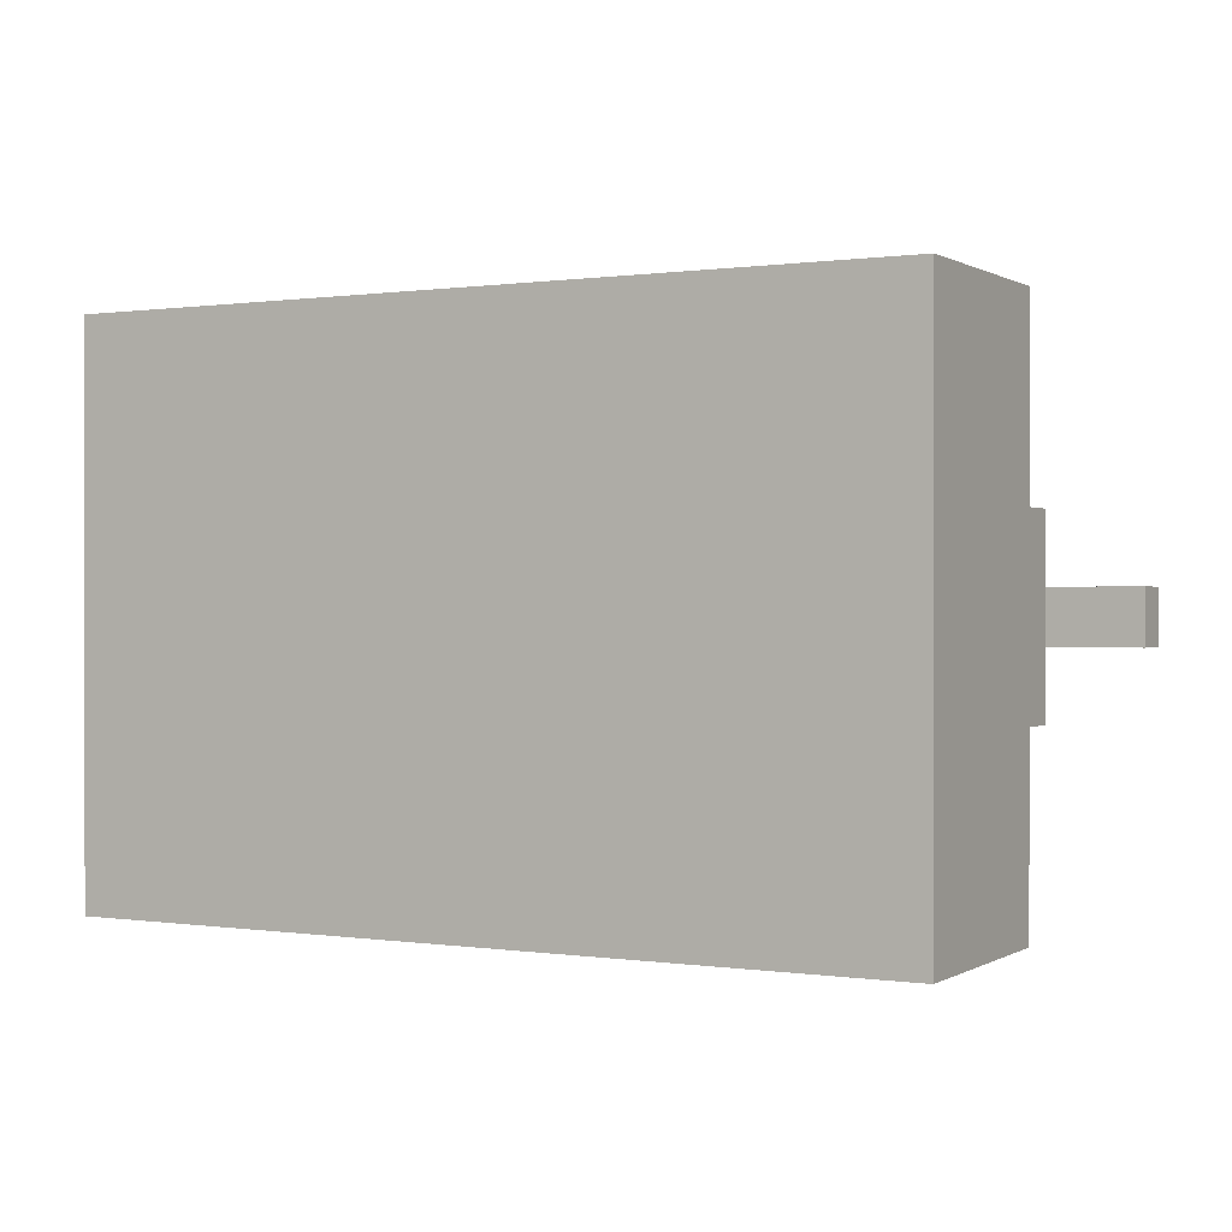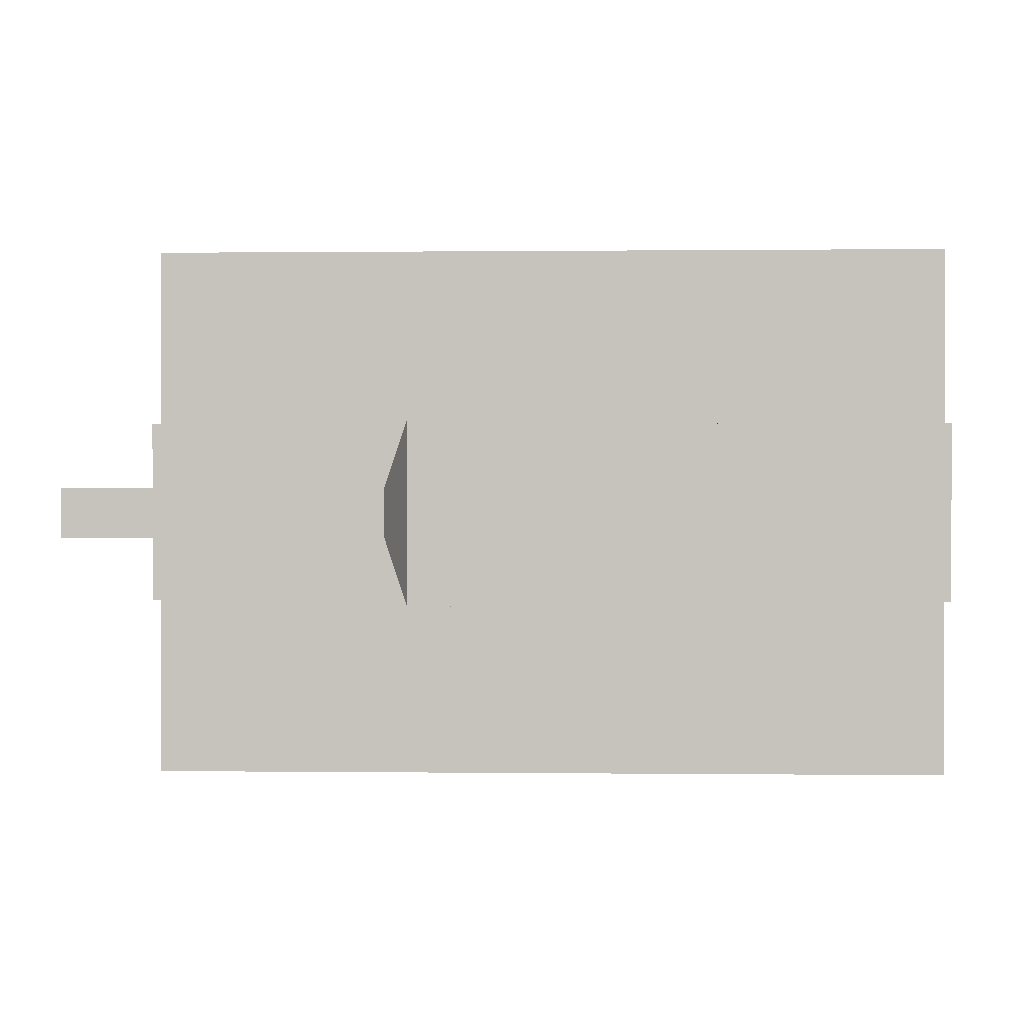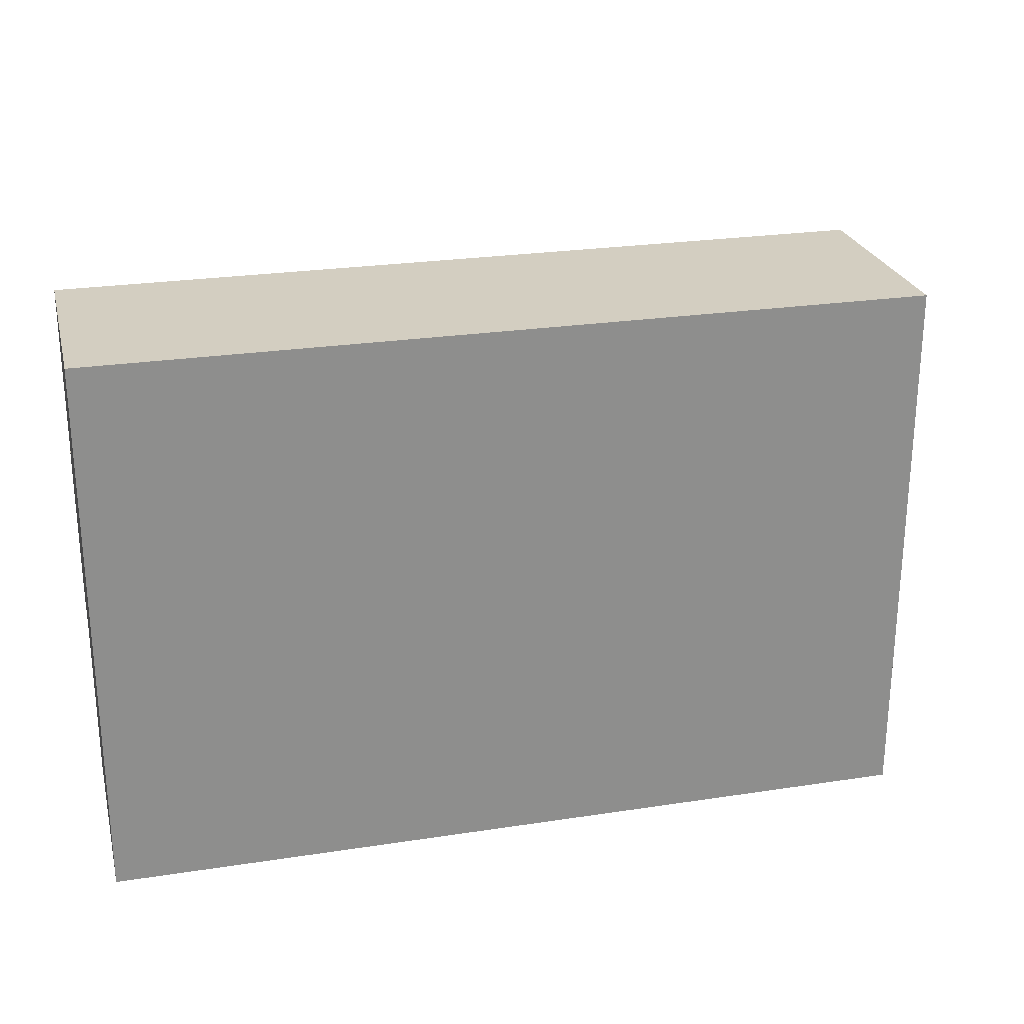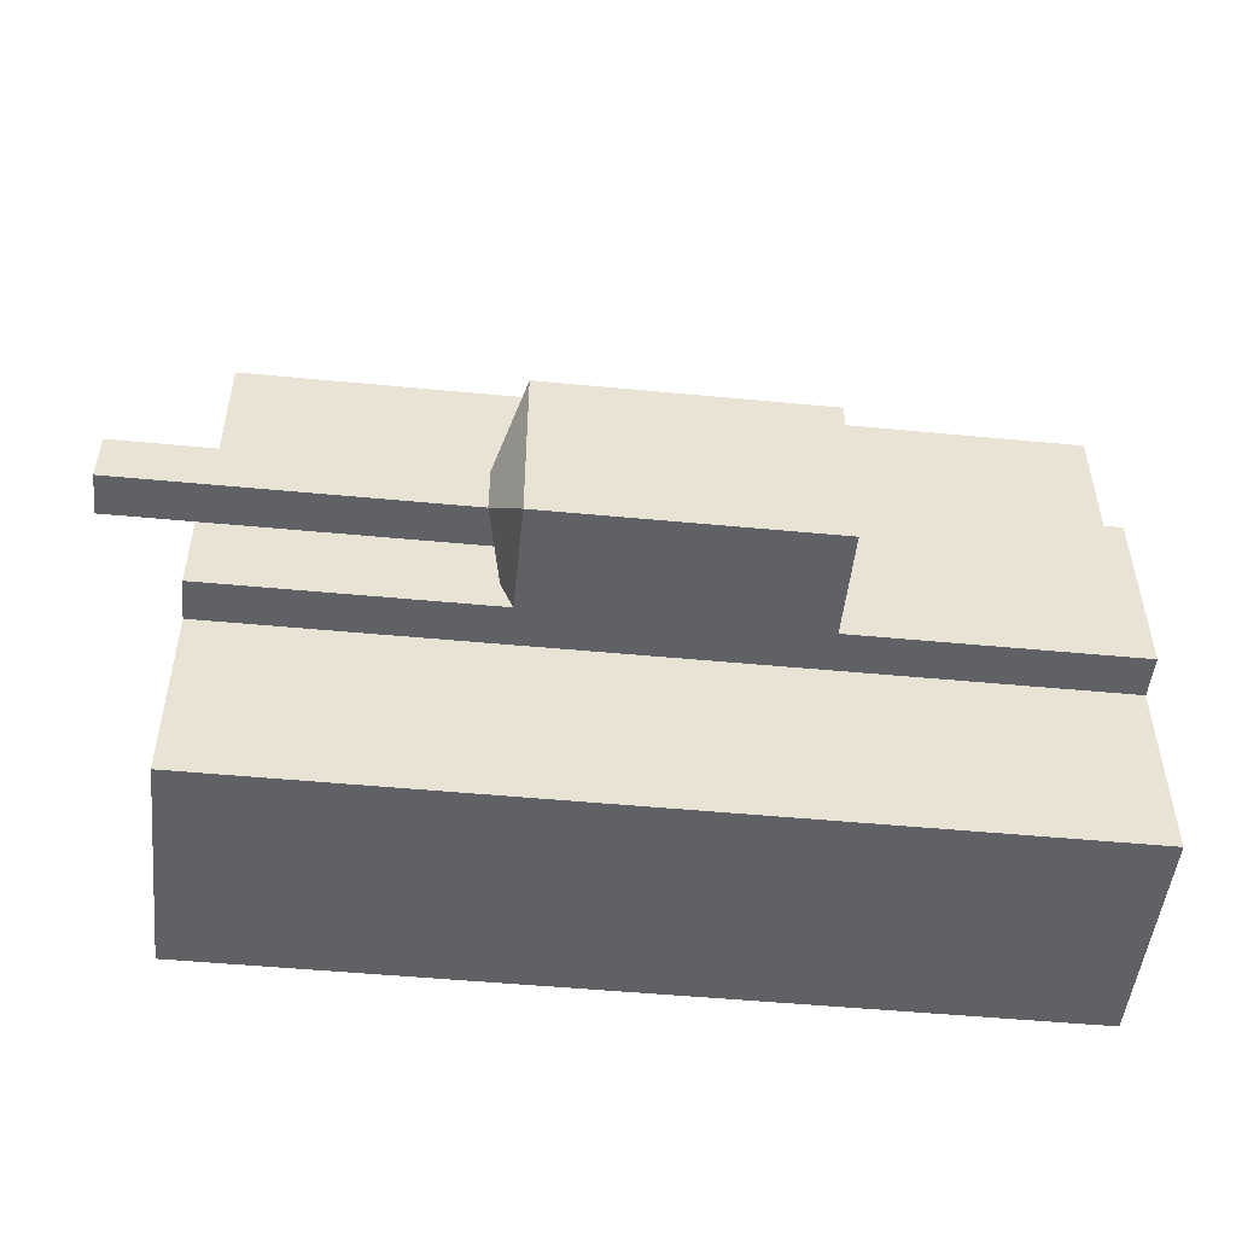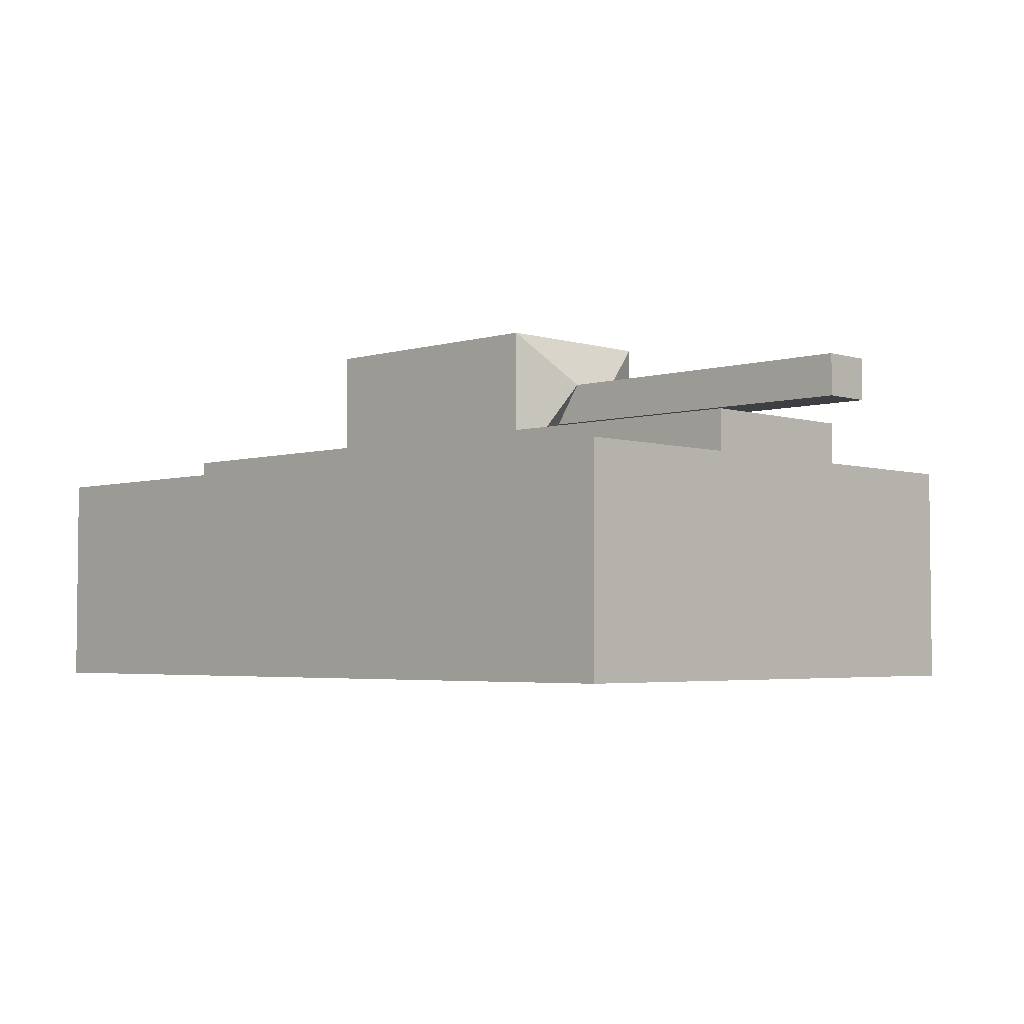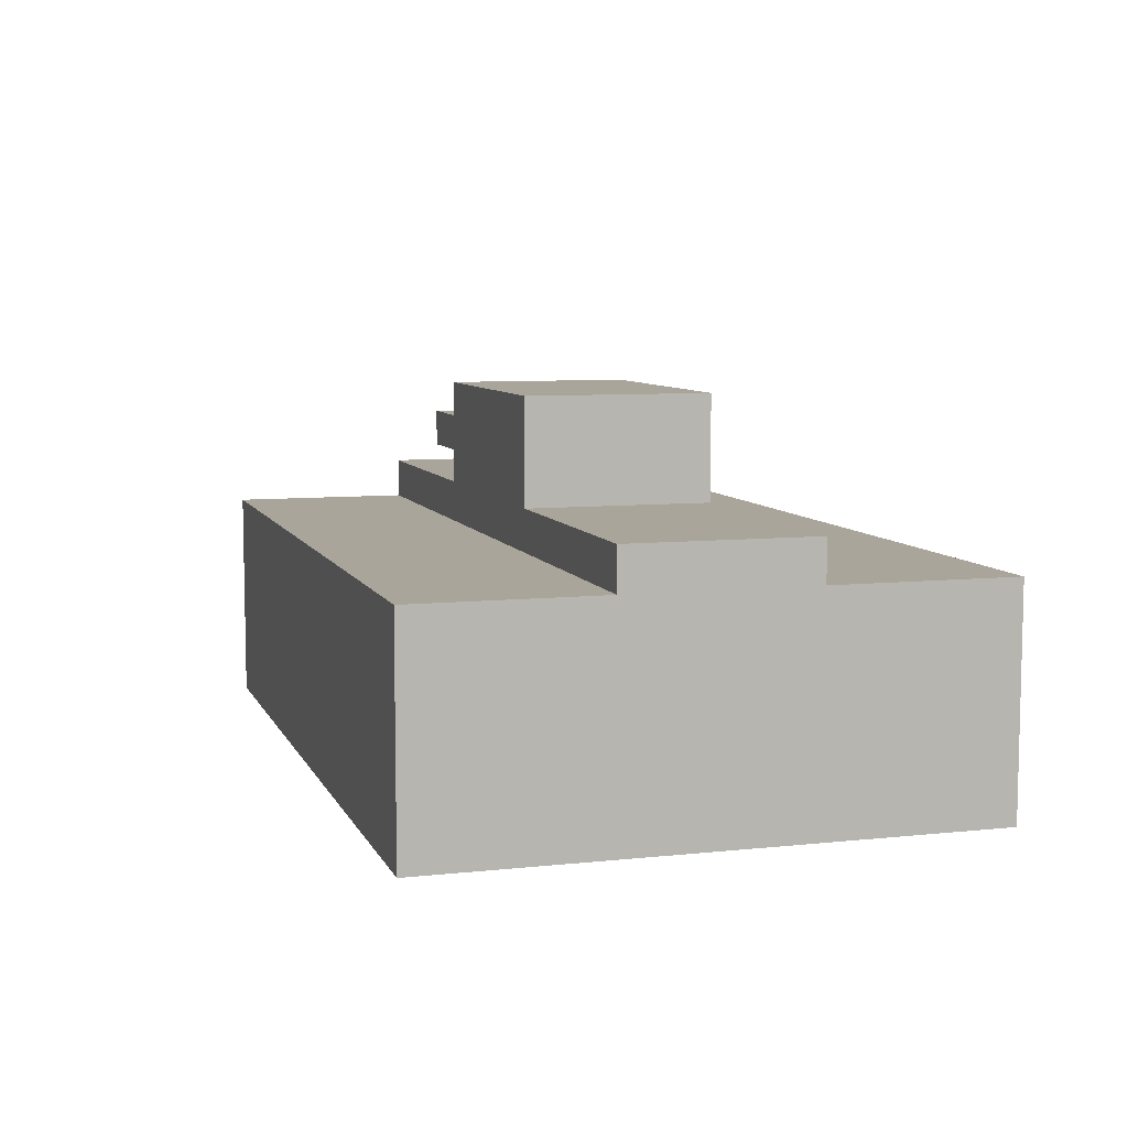
<metadata>
{"format":"obj","ext":"obj","renderer":"f3d","projection":"perspective","resolution":1024,"background":"white","views":[{"elev":0.4,"azim":28.5,"up":"+Z"},{"elev":0.4,"azim":-177.7,"up":"+Z"},{"elev":25.2,"azim":-13.9,"up":"+Z"},{"elev":-50.1,"azim":174.0,"up":"+Z"},{"elev":-3.8,"azim":44.4,"up":"+Y"},{"elev":7.7,"azim":-106.7,"up":"+Y"}]}
</metadata>
<code>
o Tank_Cube.001
v 0.5041 -0.002933 0.3384
v 0.5041 0.2644 0.3384
v 0.1699 0.2644 0.3384
v -0.1643 0.2644 0.3384
v -0.4985 0.2644 0.3384
v -0.4984 -0.002933 0.3384
v -0.1643 -0.002933 0.3384
v 0.1699 -0.002933 0.3384
v 0.1699 0.3281 -0.02702
v 0.2034 0.3776 -0.02702
v 0.6044 0.3776 -0.02702
v 0.6044 0.3281 -0.02702
v 0.5041 0.2644 -0.1072
v 0.5041 0.2644 -0.33
v 0.1699 0.2644 -0.33
v -0.1643 0.2644 -0.33
v -0.4985 0.2644 -0.33
v -0.4985 0.2644 -0.1072
v -0.1643 0.2644 -0.1072
v 0.1699 0.2644 -0.1072
v -0.4984 0.2644 0.1156
v -0.4984 -0.002933 -0.33
v -0.4984 -0.002933 -0.1072
v -0.4984 -0.002933 0.1156
v 0.5041 -0.002933 0.1156
v 0.5041 -0.002933 -0.1072
v 0.5041 -0.002933 -0.33
v 0.5041 0.2644 0.1156
v 0.1699 -0.002933 -0.33
v -0.1643 -0.002933 -0.33
v 0.1699 0.2644 0.1156
v -0.1643 0.2644 0.1156
v 0.1699 0.3281 0.03535
v 0.6044 0.3281 0.03535
v 0.2034 0.3776 0.03535
v 0.6044 0.3776 0.03535
v 0.1699 0.4412 0.1156
v 0.1699 0.4412 -0.1072
v -0.1643 0.4412 -0.1072
v -0.1643 0.4412 0.1156
v -0.1643 0.3146 0.1156
v -0.1643 0.3146 -0.1072
v -0.4985 0.3146 -0.1072
v -0.4984 0.3146 0.1156
v 0.5041 0.3146 -0.1072
v 0.5041 0.3146 0.1156
v 0.1699 0.3146 -0.1072
v 0.1699 0.3146 0.1156
f 9 10 11
f 33 9 12
f 35 33 36
f 37 38 40
f 41 42 44
f 19 18 42
f 20 19 38
f 10 35 11
f 31 20 33
f 20 38 10
f 37 31 35
f 18 21 43
f 21 32 44
f 28 13 46
f 13 20 45
f 32 31 40
f 38 37 10
f 31 28 48
f 46 45 48
f 4 5 6
f 26 25 1
f 40 39 19
f 7 6 24
f 25 26 1
f 13 14 15
f 21 5 4
f 14 13 27
f 6 5 24
f 16 22 17
f 34 12 36
f 12 9 11
f 34 33 12
f 33 34 36
f 38 39 40
f 42 43 44
f 18 43 42
f 19 39 38
f 35 36 11
f 20 9 33
f 9 20 10
f 31 33 35
f 21 44 43
f 32 41 44
f 13 45 46
f 20 47 45
f 31 37 40
f 37 35 10
f 28 46 48
f 45 47 48
f 4 6 7
f 2 8 1
f 3 4 7
f 2 3 7
f 8 2 7
f 27 26 1
f 32 40 41
f 40 19 41
f 19 42 41
f 30 23 22
f 1 8 27
f 27 8 29
f 29 8 30
f 30 8 23
f 8 7 24
f 23 8 24
f 26 27 1
f 20 13 15
f 19 20 15
f 17 18 16
f 18 19 15
f 16 18 15
f 32 21 4
f 32 4 3
f 31 32 3
f 28 31 2
f 31 3 2
f 28 2 1
f 13 28 27
f 28 1 27
f 23 17 22
f 5 21 24
f 21 18 24
f 18 17 24
f 17 23 24
f 30 22 16
f 27 15 14
f 27 29 15
f 29 30 15
f 30 16 15
f 12 11 36

</code>
